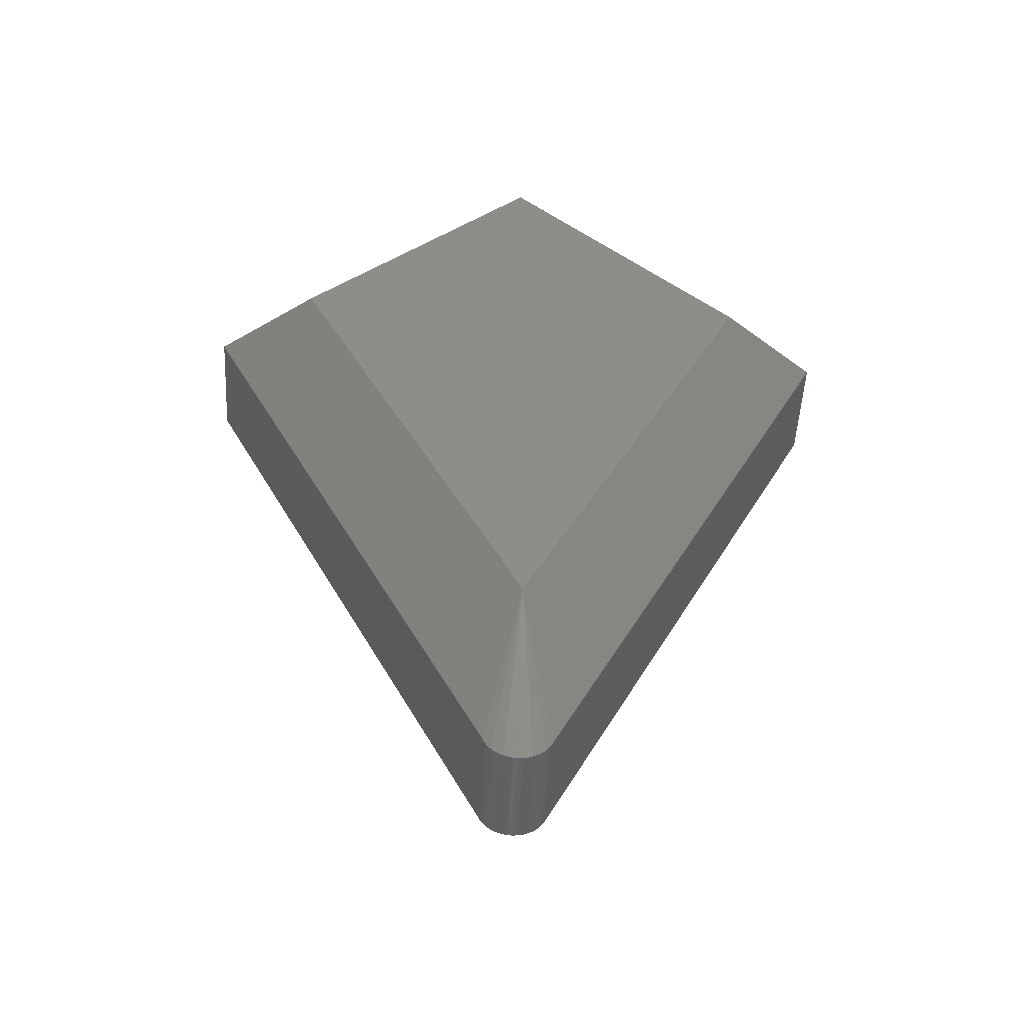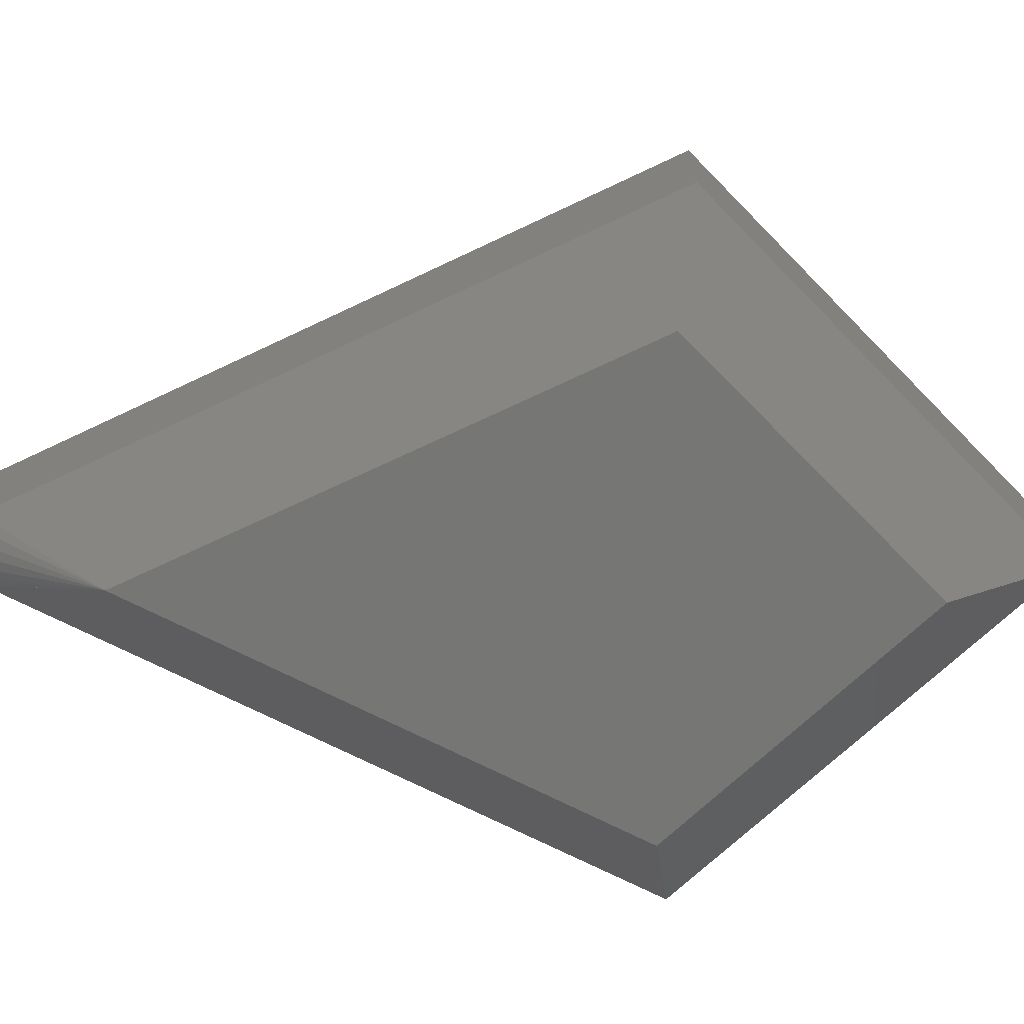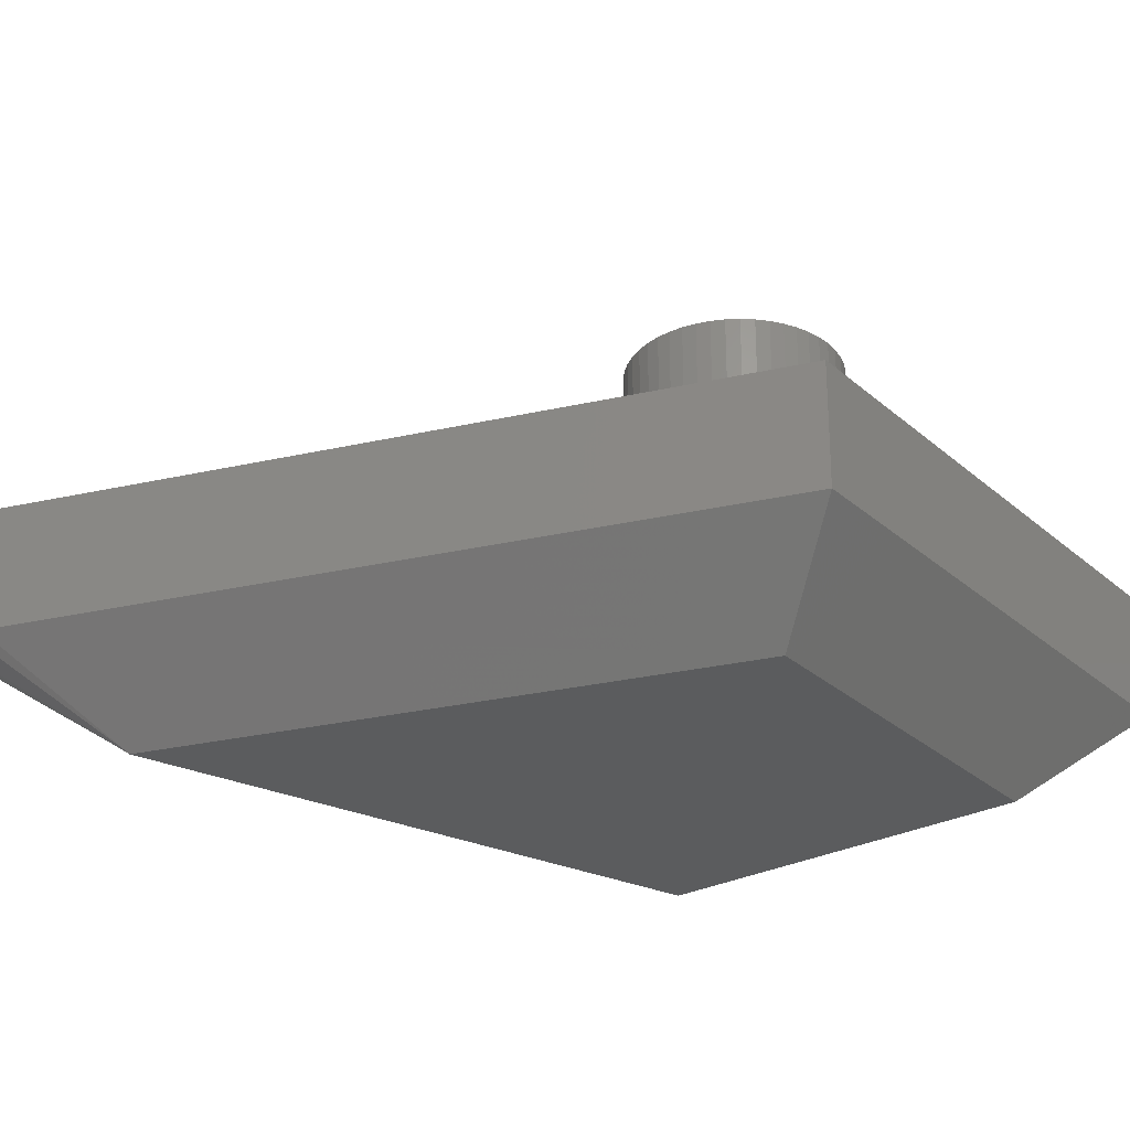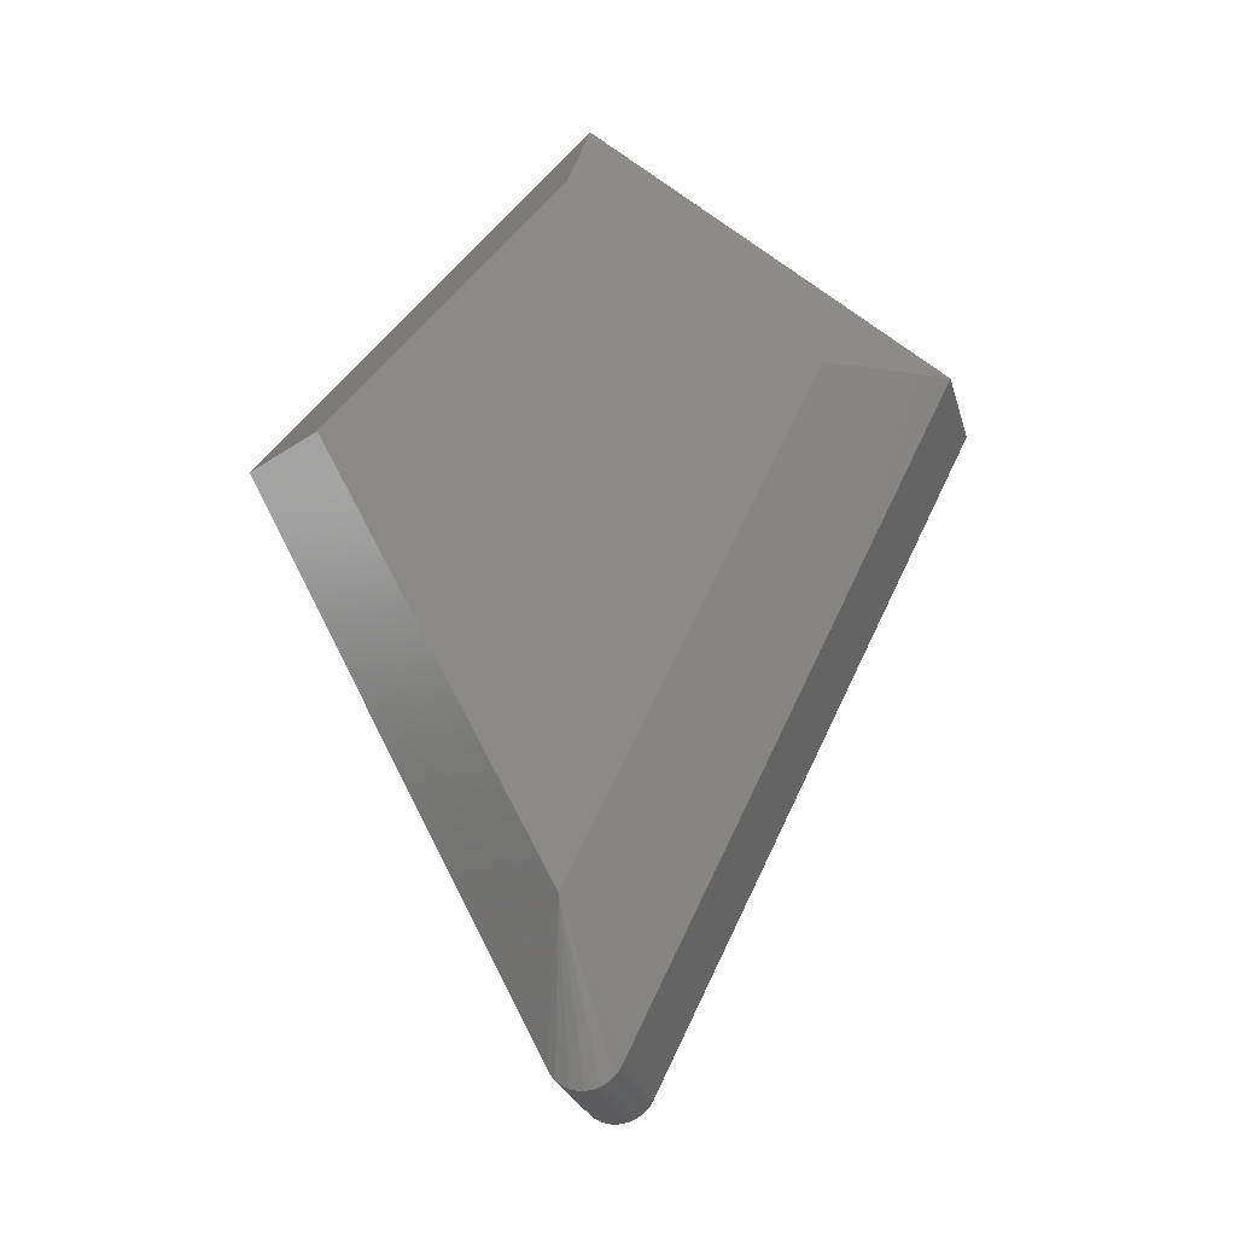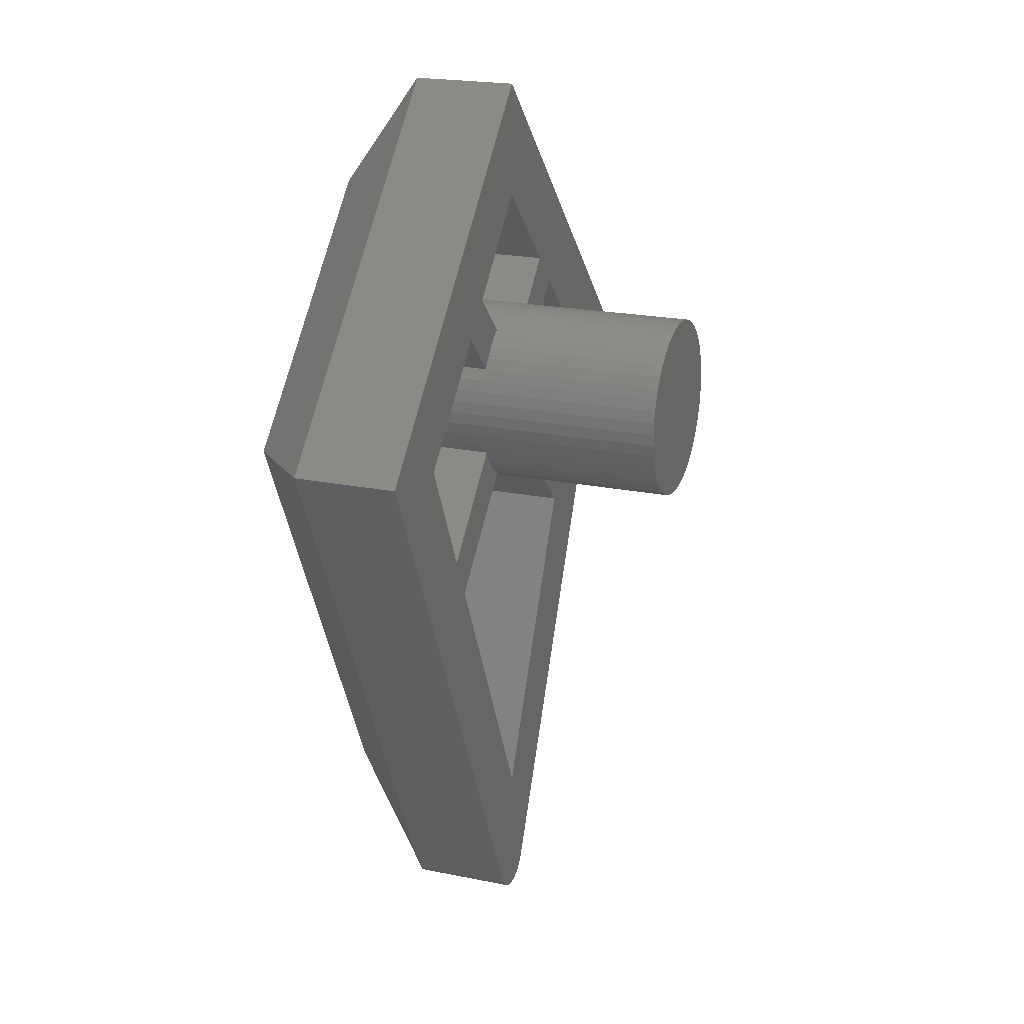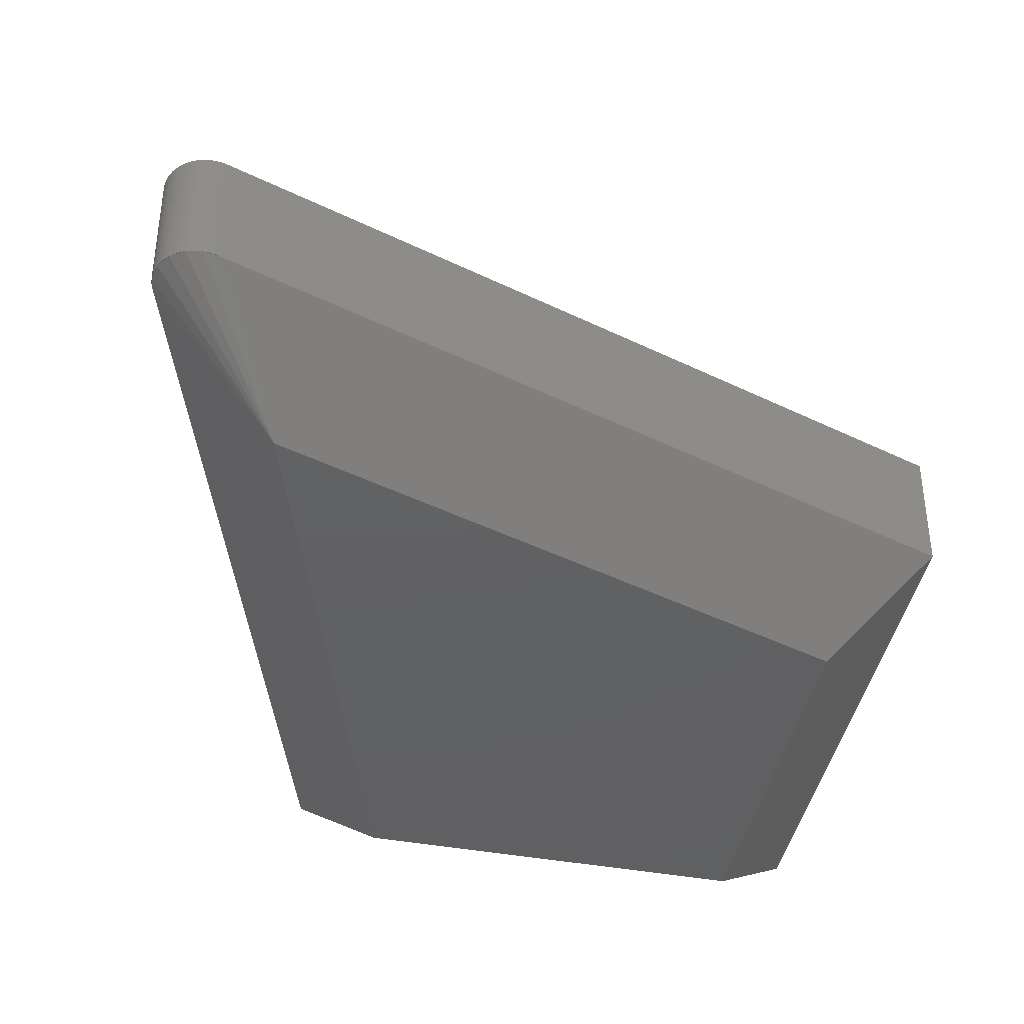
<metadata>
{"format":"stl","ext":"stl","renderer":"f3d","projection":"perspective","resolution":1024,"background":"white","views":[{"elev":-50.1,"azim":-3.1,"up":"+Z"},{"elev":-68.2,"azim":-90.9,"up":"+Y"},{"elev":-28.2,"azim":-97.5,"up":"+Y"},{"elev":-26.3,"azim":14.7,"up":"+Z"},{"elev":21.5,"azim":109.7,"up":"+Z"},{"elev":-42.6,"azim":-147.1,"up":"+Y"}]}
</metadata>
<code>
# stl→obj: 246 verts, 394 faces
v 1.586 0 0.2088
v 1.6 0 0
v 1.6 3.2 0
v 1.586 3.2 0.2088
v 1.545 0 0.4141
v 1.545 3.2 0.4141
v 1.478 0 0.6123
v 1.478 3.2 0.6123
v 1.386 0 0.8
v 1.386 3.2 0.8
v 1.269 0 0.9741
v 1.269 3.2 0.9741
v 1.131 0 1.131
v 1.131 3.2 1.131
v 0.9741 0 1.269
v 0.9741 3.2 1.269
v 0.8 0 1.386
v 0.8 3.2 1.386
v 0.6123 0 1.478
v 0.6123 3.2 1.478
v 0.4141 0 1.545
v 0.4141 3.2 1.545
v 0.2088 0 1.586
v 0.2088 3.2 1.586
v 0 0 1.6
v 0 3.2 1.6
v -0.2088 0 1.586
v -0.2088 3.2 1.586
v -0.4141 0 1.545
v -0.4141 3.2 1.545
v -0.6123 0 1.478
v -0.6123 3.2 1.478
v -0.8 0 1.386
v -0.8 3.2 1.386
v -0.9741 0 1.269
v -0.9741 3.2 1.269
v -1.131 0 1.131
v -1.131 3.2 1.131
v -1.269 0 0.9741
v -1.269 3.2 0.9741
v -1.386 0 0.8
v -1.386 3.2 0.8
v -1.478 0 0.6123
v -1.478 3.2 0.6123
v -1.545 0 0.4141
v -1.545 3.2 0.4141
v -1.586 0 0.2088
v -1.586 3.2 0.2088
v -1.6 0 0
v -1.6 3.2 0
v -1.586 0 -0.2088
v -1.586 3.2 -0.2088
v -1.545 0 -0.4141
v -1.545 3.2 -0.4141
v -1.478 0 -0.6123
v -1.478 3.2 -0.6123
v -1.386 0 -0.8
v -1.386 3.2 -0.8
v -1.269 0 -0.9741
v -1.269 3.2 -0.9741
v -1.131 0 -1.131
v -1.131 3.2 -1.131
v -0.9741 0 -1.269
v -0.9741 3.2 -1.269
v -0.8 0 -1.386
v -0.8 3.2 -1.386
v -0.6123 0 -1.478
v -0.6123 3.2 -1.478
v -0.4141 0 -1.545
v -0.4141 3.2 -1.545
v -0.2088 0 -1.586
v -0.2088 3.2 -1.586
v 0 0 -1.6
v 0 3.2 -1.6
v 0.2088 0 -1.586
v 0.2088 3.2 -1.586
v 0.4141 0 -1.545
v 0.4141 3.2 -1.545
v 0.6123 0 -1.478
v 0.6123 3.2 -1.478
v 0.8 0 -1.386
v 0.8 3.2 -1.386
v 0.9741 0 -1.269
v 0.9741 3.2 -1.269
v 1.131 0 -1.131
v 1.131 3.2 -1.131
v 1.269 0 -0.9741
v 1.269 3.2 -0.9741
v 1.386 0 -0.8
v 1.386 3.2 -0.8
v 1.478 0 -0.6123
v 1.478 3.2 -0.6123
v 1.545 0 -0.4141
v 1.545 3.2 -0.4141
v 1.586 0 -0.2088
v 1.586 3.2 -0.2088
v 0 3.2 0
v 0 0 3.677
v -1.556 0 2.121
v 0 0 5.657
v 1.556 0 2.121
v 5.657 0 0
v 2.121 0 1.556
v -2.121 0 1.556
v -5.657 0 0
v -3.954 0 -0.2768
v -2.916 0 -2.351
v 2.916 0 -2.351
v 3.954 0 -0.2768
v 0.5544 0 -10.2
v 0 0 -10.57
v 0 0 -8.184
v 2.539 0 -3.105
v -0.5544 0 -10.2
v -2.539 0 -3.105
v 0.1553 0 -10.55
v 0.0783 0 -10.57
v 0.2296 0 -10.53
v 0.3 0 -10.49
v 0.3653 0 -10.45
v 0.4243 0 -10.4
v 0.476 0 -10.34
v 0.5196 0 -10.27
v 0.5543 0 -10.2
v -0.0783 0 -10.57
v -0.1553 0 -10.55
v -0.2296 0 -10.53
v -0.3 0 -10.49
v -0.3653 0 -10.45
v -0.4243 0 -10.4
v -0.476 0 -10.34
v -0.5196 0 -10.27
v -0.5543 0 -10.2
v 1.358 0 -0.7924
v 0.7924 0 -1.358
v -0.7924 0 -1.358
v -1.358 0 -0.7924
v -1.358 0 0.7924
v -0.7924 0 1.358
v 1.358 0 0.7924
v 0.7924 0 1.358
v 1.545 -1.8 -0.4141
v 1.478 -1.8 -0.6123
v 1.586 -1.8 -0.2088
v 1.6 -1.8 0
v 1.586 0 0.2089
v 1.586 -1.8 0.2089
v 1.546 0 0.4141
v 1.546 -1.8 0.4141
v 1.478 -1.8 0.6123
v -1.545 -1.8 0.4141
v -1.478 -1.8 0.6123
v -1.586 -1.8 0.2088
v -1.6 0 -0
v -1.6 -1.8 -0
v -1.586 0 -0.2089
v -1.586 -1.8 -0.2089
v -1.546 0 -0.4141
v -1.546 -1.8 -0.4141
v -1.478 -1.8 -0.6123
v 0.4141 -1.8 1.545
v 0.6123 -1.8 1.478
v 0.2088 -1.8 1.586
v -0 0 1.6
v -0 -1.8 1.6
v -0.2089 0 1.586
v -0.2089 -1.8 1.586
v -0.4141 0 1.546
v -0.4141 -1.8 1.546
v -0.6123 -1.8 1.478
v -0.4141 -1.8 -1.545
v -0.6123 -1.8 -1.478
v -0.2088 -1.8 -1.586
v 0 -1.8 -1.6
v 0.2089 0 -1.586
v 0.2089 -1.8 -1.586
v 0.4141 0 -1.546
v 0.4141 -1.8 -1.546
v 0.6123 -1.8 -1.478
v 1.556 -1.8 2.121
v 0 -1.8 3.677
v 0.7924 -1.8 1.358
v 1.358 -1.8 0.7924
v 1.478 -1.8 0.6124
v 1.478 0 0.6124
v 2.121 -1.8 1.556
v 3.954 -1.8 -0.2768
v 2.916 -1.8 -2.351
v 1.358 -1.8 -0.7924
v 1.478 0 -0.6124
v 1.478 -1.8 -0.6124
v 0.7924 -1.8 -1.358
v 0.6124 -1.8 -1.478
v 0.6124 0 -1.478
v 2.539 -1.8 -3.105
v 0 -1.8 -8.184
v -1.556 -1.8 2.121
v -0.7924 -1.8 1.358
v -1.478 -1.8 0.6124
v -1.358 -1.8 0.7924
v -1.478 0 0.6124
v -2.121 -1.8 1.556
v -3.954 -1.8 -0.2768
v -2.916 -1.8 -2.351
v -1.358 -1.8 -0.7924
v -1.478 0 -0.6124
v -1.478 -1.8 -0.6124
v -0.6124 0 -1.478
v -0.6124 -1.8 -1.478
v -0.7924 -1.8 -1.358
v -2.539 -1.8 -3.105
v 2.091 -1.8 0.8659
v -2.091 -1.8 -0.8659
v -0.8659 -1.8 2.091
v 0.8659 -1.8 -2.091
v -0.6124 -1.8 1.478
v 0.866 -1.8 -2.09
v -5.657 -1.8 0
v 0 -1.8 5.657
v 5.657 -1.8 0
v 0.5544 -1.8 -10.2
v -0.5544 -1.8 -10.2
v 0 -1.8 -10.57
v 0.0783 -1.8 -10.57
v 0.1553 -1.8 -10.55
v 0.2296 -1.8 -10.53
v 0.3 -1.8 -10.49
v 0.3653 -1.8 -10.45
v 0.4243 -1.8 -10.4
v 0.476 -1.8 -10.34
v 0.5196 -1.8 -10.27
v 0.5543 -1.8 -10.2
v -0.0783 -1.8 -10.57
v -0.1553 -1.8 -10.55
v -0.2296 -1.8 -10.53
v -0.3 -1.8 -10.49
v -0.3653 -1.8 -10.45
v -0.4243 -1.8 -10.4
v -0.476 -1.8 -10.34
v -0.5196 -1.8 -10.27
v -0.5543 -1.8 -10.2
v 3.954 -3.2 -0.2768
v 0 -3.2 3.677
v -3.954 -3.2 -0.2768
v 0 -3.2 -8.184
v 0 -3.2 -8.172
f 1 2 3
f 3 4 1
f 5 1 4
f 4 6 5
f 7 5 6
f 6 8 7
f 9 7 8
f 8 10 9
f 11 9 10
f 10 12 11
f 13 11 12
f 12 14 13
f 15 13 14
f 14 16 15
f 17 15 16
f 16 18 17
f 19 17 18
f 18 20 19
f 21 19 20
f 20 22 21
f 23 21 22
f 22 24 23
f 25 23 24
f 24 26 25
f 27 25 26
f 26 28 27
f 29 27 28
f 28 30 29
f 31 29 30
f 30 32 31
f 33 31 32
f 32 34 33
f 35 33 34
f 34 36 35
f 37 35 36
f 36 38 37
f 39 37 38
f 38 40 39
f 41 39 40
f 40 42 41
f 43 41 42
f 42 44 43
f 45 43 44
f 44 46 45
f 47 45 46
f 46 48 47
f 49 47 48
f 48 50 49
f 51 49 50
f 50 52 51
f 53 51 52
f 52 54 53
f 55 53 54
f 54 56 55
f 57 55 56
f 56 58 57
f 59 57 58
f 58 60 59
f 61 59 60
f 60 62 61
f 63 61 62
f 62 64 63
f 65 63 64
f 64 66 65
f 67 65 66
f 66 68 67
f 69 67 68
f 68 70 69
f 71 69 70
f 70 72 71
f 73 71 72
f 72 74 73
f 75 73 74
f 74 76 75
f 77 75 76
f 76 78 77
f 79 77 78
f 78 80 79
f 81 79 80
f 80 82 81
f 83 81 82
f 82 84 83
f 85 83 84
f 84 86 85
f 87 85 86
f 86 88 87
f 89 87 88
f 88 90 89
f 91 89 90
f 90 92 91
f 93 91 92
f 92 94 93
f 95 93 94
f 94 96 95
f 2 95 96
f 96 3 2
f 97 4 3
f 97 6 4
f 97 8 6
f 97 10 8
f 97 12 10
f 97 14 12
f 97 16 14
f 97 18 16
f 97 20 18
f 97 22 20
f 97 24 22
f 97 26 24
f 97 28 26
f 97 30 28
f 97 32 30
f 97 34 32
f 97 36 34
f 97 38 36
f 97 40 38
f 97 42 40
f 97 44 42
f 97 46 44
f 97 48 46
f 97 50 48
f 97 52 50
f 97 54 52
f 97 56 54
f 97 58 56
f 97 60 58
f 97 62 60
f 97 64 62
f 97 66 64
f 97 68 66
f 97 70 68
f 97 72 70
f 97 74 72
f 97 76 74
f 97 78 76
f 97 80 78
f 97 82 80
f 97 84 82
f 97 86 84
f 97 88 86
f 97 90 88
f 97 92 90
f 97 94 92
f 97 96 94
f 97 3 96
f 98 99 100
f 101 98 100
f 101 100 102
f 102 103 101
f 100 99 104
f 104 105 100
f 104 106 105
f 106 107 105
f 102 108 109
f 102 109 103
f 110 111 112
f 112 113 110
f 113 108 102
f 102 110 113
f 112 111 114
f 114 115 112
f 115 114 105
f 105 107 115
f 111 116 117
f 111 118 116
f 111 119 118
f 111 120 119
f 111 121 120
f 111 122 121
f 111 123 122
f 111 124 123
f 111 125 126
f 111 126 127
f 111 127 128
f 111 128 129
f 111 129 130
f 111 130 131
f 111 131 132
f 111 132 133
f 134 108 85
f 108 113 135
f 135 85 108
f 107 61 136
f 136 115 107
f 61 107 137
f 37 138 104
f 139 37 104
f 104 99 139
f 140 13 103
f 103 13 141
f 141 101 103
f 93 142 143
f 143 91 93
f 95 144 142
f 142 93 95
f 2 145 144
f 144 95 2
f 146 147 145
f 145 2 146
f 148 149 147
f 147 146 148
f 7 150 149
f 149 148 7
f 45 151 152
f 152 43 45
f 47 153 151
f 151 45 47
f 154 155 153
f 153 47 154
f 156 157 155
f 155 154 156
f 158 159 157
f 157 156 158
f 55 160 159
f 159 158 55
f 21 161 162
f 162 19 21
f 23 163 161
f 161 21 23
f 164 165 163
f 163 23 164
f 166 167 165
f 165 164 166
f 168 169 167
f 167 166 168
f 31 170 169
f 169 168 31
f 69 171 172
f 172 67 69
f 71 173 171
f 171 69 71
f 73 174 173
f 173 71 73
f 175 176 174
f 174 73 175
f 177 178 176
f 176 175 177
f 79 179 178
f 178 177 79
f 101 180 181
f 181 98 101
f 101 141 182
f 182 180 101
f 19 162 182
f 182 141 19
f 140 183 184
f 184 185 140
f 186 183 140
f 140 103 186
f 109 187 186
f 186 103 109
f 109 108 188
f 188 187 109
f 108 134 189
f 189 188 108
f 189 134 190
f 190 191 189
f 192 193 194
f 194 135 192
f 113 195 192
f 192 135 113
f 112 196 195
f 195 113 112
f 98 197 99
f 197 98 181
f 99 198 139
f 198 99 197
f 198 170 31
f 31 139 198
f 199 200 138
f 138 201 199
f 202 138 200
f 138 202 104
f 106 202 203
f 202 106 104
f 106 204 107
f 204 106 203
f 107 205 137
f 205 107 204
f 206 137 205
f 205 207 206
f 208 209 210
f 210 136 208
f 115 210 211
f 210 115 136
f 112 115 211
f 211 196 112
f 142 212 143
f 144 212 142
f 145 212 144
f 147 212 145
f 149 212 147
f 150 212 149
f 151 213 152
f 153 213 151
f 155 213 153
f 157 213 155
f 159 213 157
f 160 213 159
f 161 214 162
f 163 214 161
f 165 214 163
f 167 214 165
f 169 214 167
f 170 214 169
f 171 215 172
f 173 215 171
f 174 215 173
f 176 215 174
f 178 215 176
f 179 215 178
f 214 216 198
f 198 197 214
f 180 162 214
f 214 181 180
f 214 197 181
f 182 162 180
f 189 143 188
f 212 186 187
f 212 184 183
f 183 186 212
f 143 212 187
f 187 188 143
f 213 207 205
f 205 204 213
f 152 213 203
f 203 202 152
f 200 152 202
f 203 213 204
f 217 193 192
f 192 195 217
f 215 195 196
f 196 211 215
f 210 209 211
f 211 209 215
f 105 218 219
f 219 100 105
f 219 220 102
f 102 100 219
f 102 221 110
f 221 102 220
f 105 114 222
f 222 218 105
f 223 117 224
f 117 223 111
f 224 116 225
f 116 224 117
f 225 118 226
f 118 225 116
f 226 119 227
f 119 226 118
f 227 120 228
f 120 227 119
f 228 121 229
f 121 228 120
f 229 122 230
f 122 229 121
f 230 123 231
f 123 230 122
f 231 124 232
f 124 231 123
f 223 233 125
f 125 111 223
f 233 234 126
f 126 125 233
f 234 235 127
f 127 126 234
f 235 236 128
f 128 127 235
f 236 237 129
f 129 128 236
f 237 238 130
f 130 129 237
f 238 239 131
f 131 130 238
f 239 240 132
f 132 131 239
f 240 241 133
f 133 132 240
f 242 220 219
f 219 243 242
f 243 219 218
f 218 244 243
f 242 245 221
f 221 220 242
f 222 245 244
f 244 218 222
f 246 223 226
f 246 226 229
f 246 229 232
f 246 235 223
f 246 238 235
f 246 241 238
f 245 242 243
f 243 244 245

</code>
